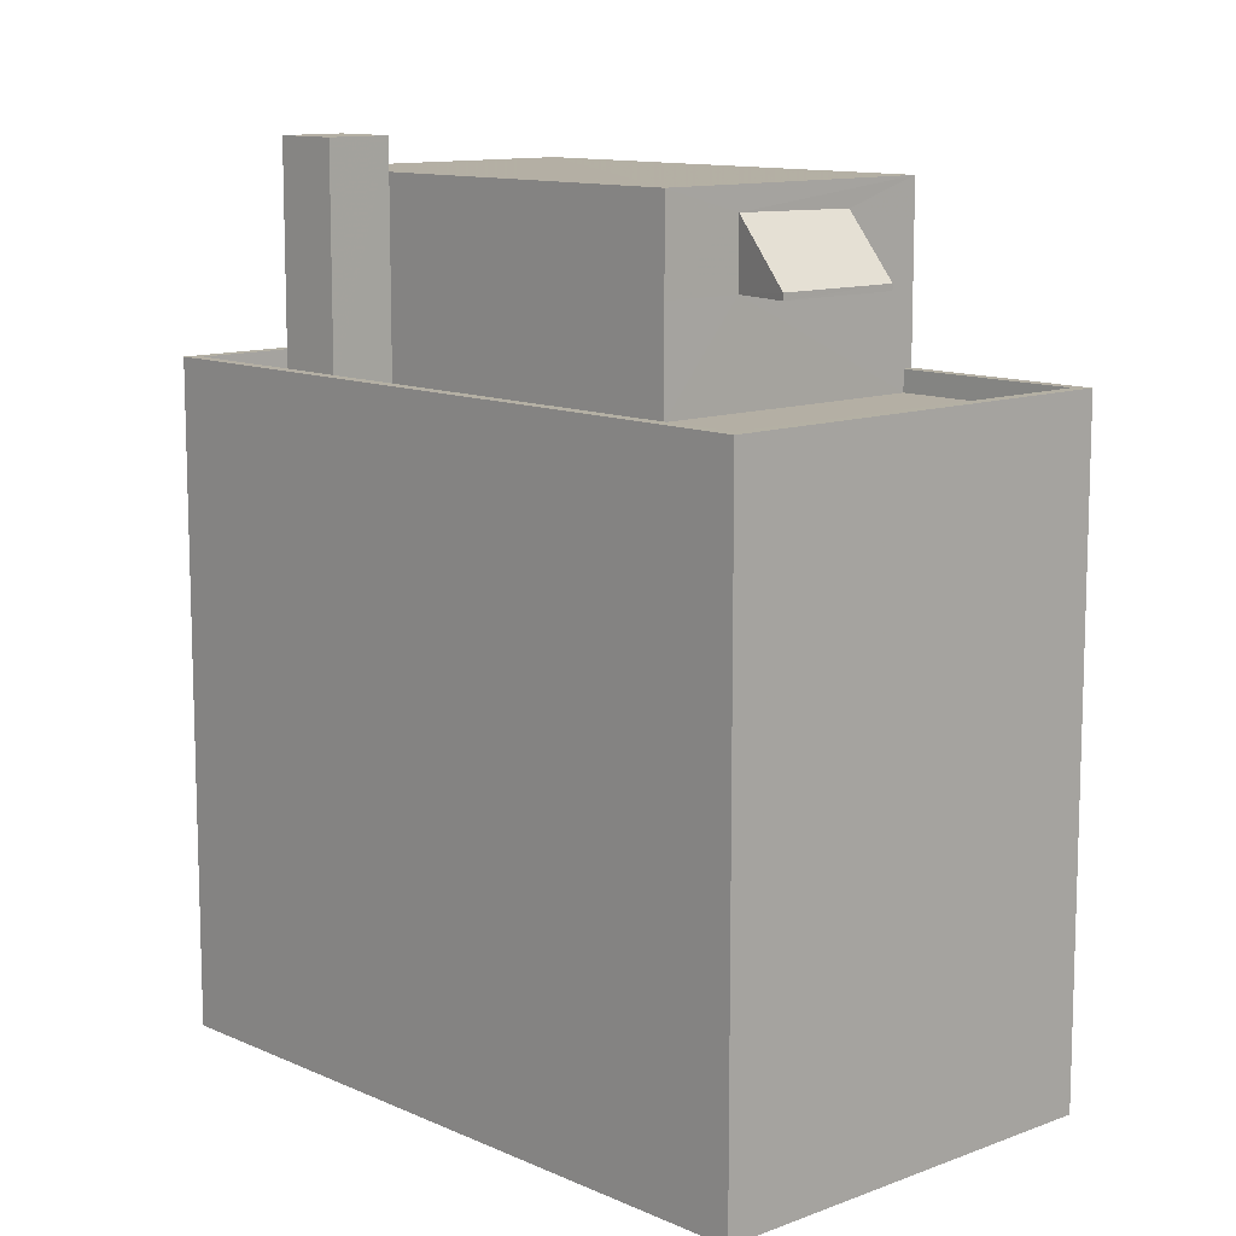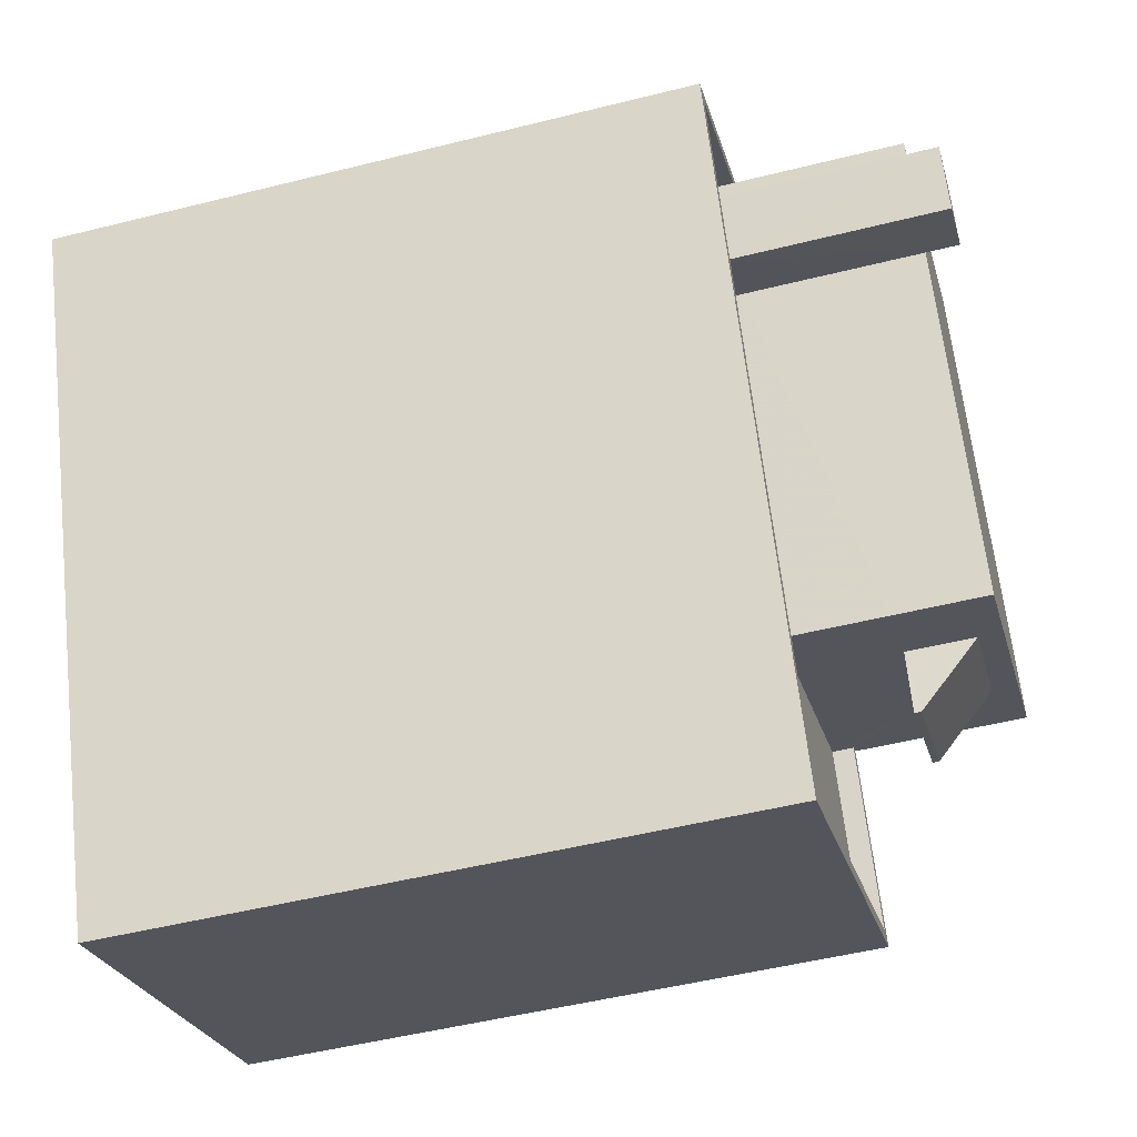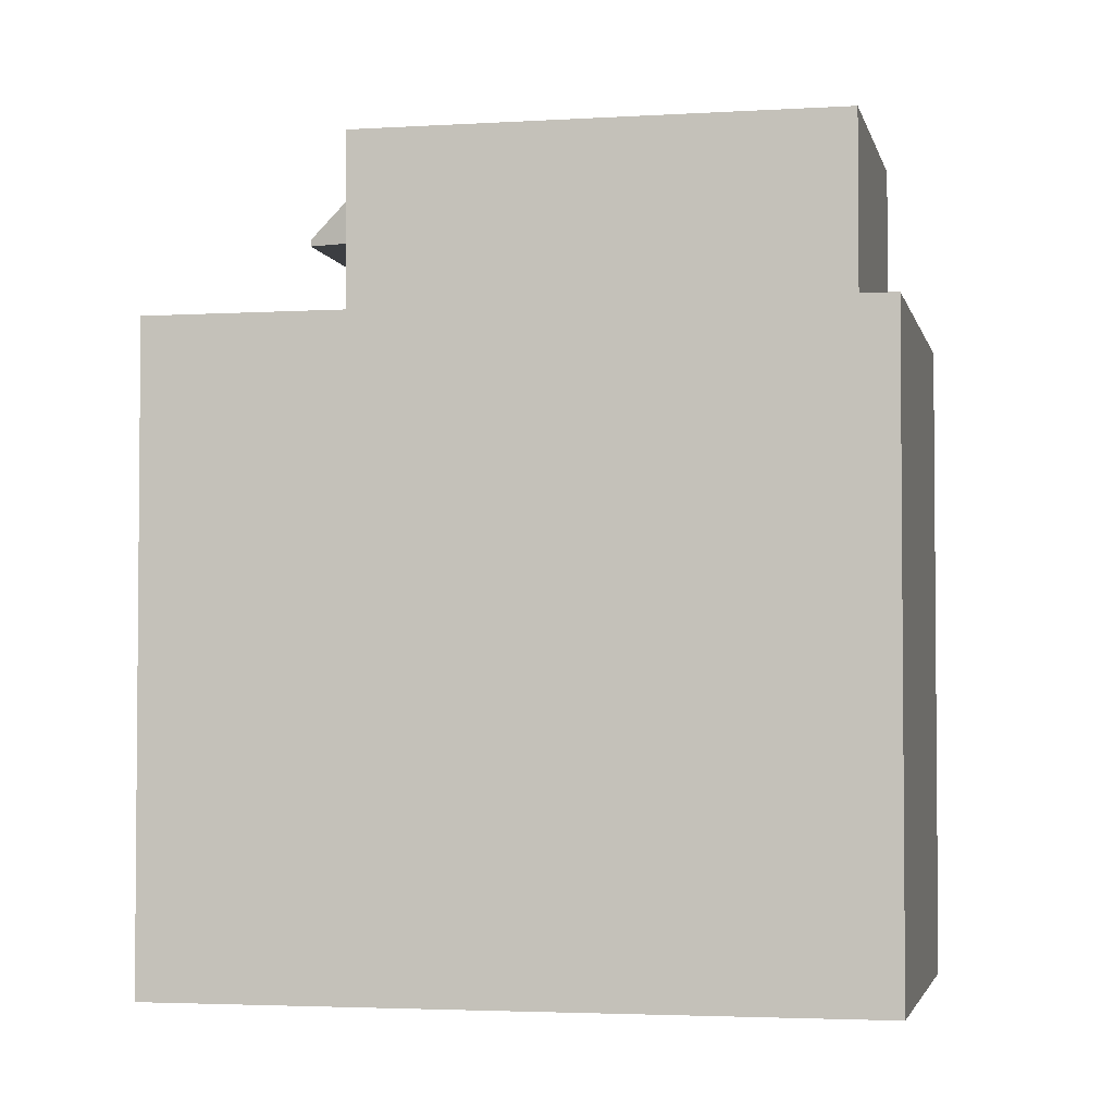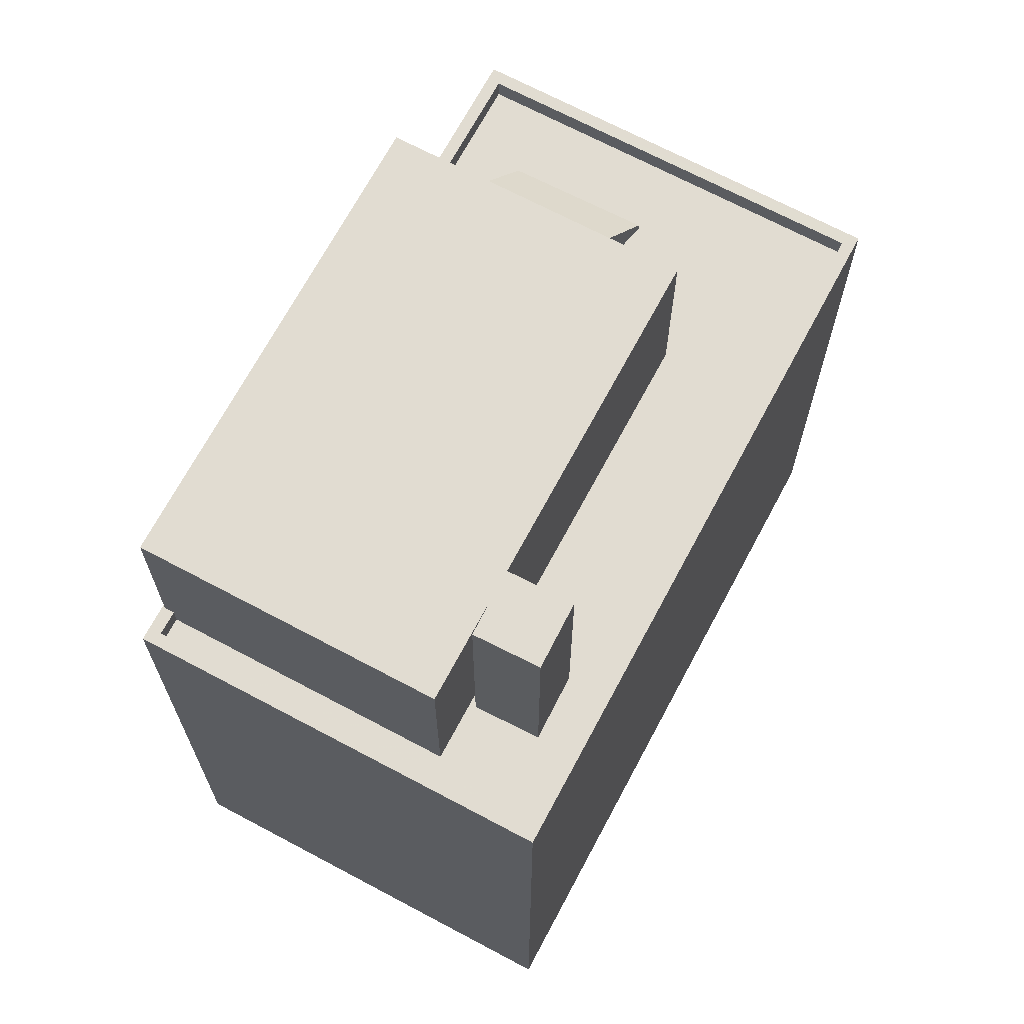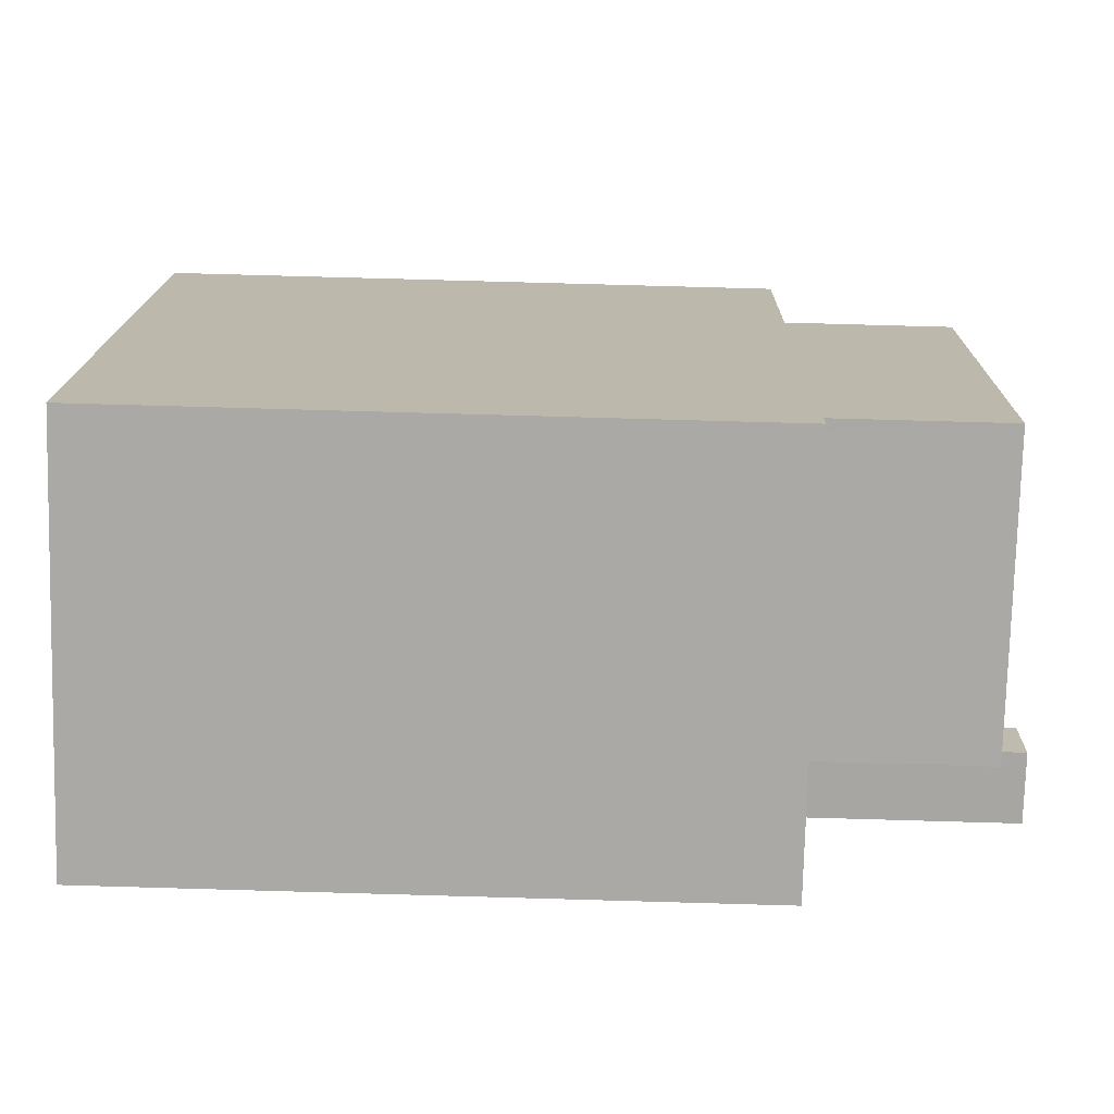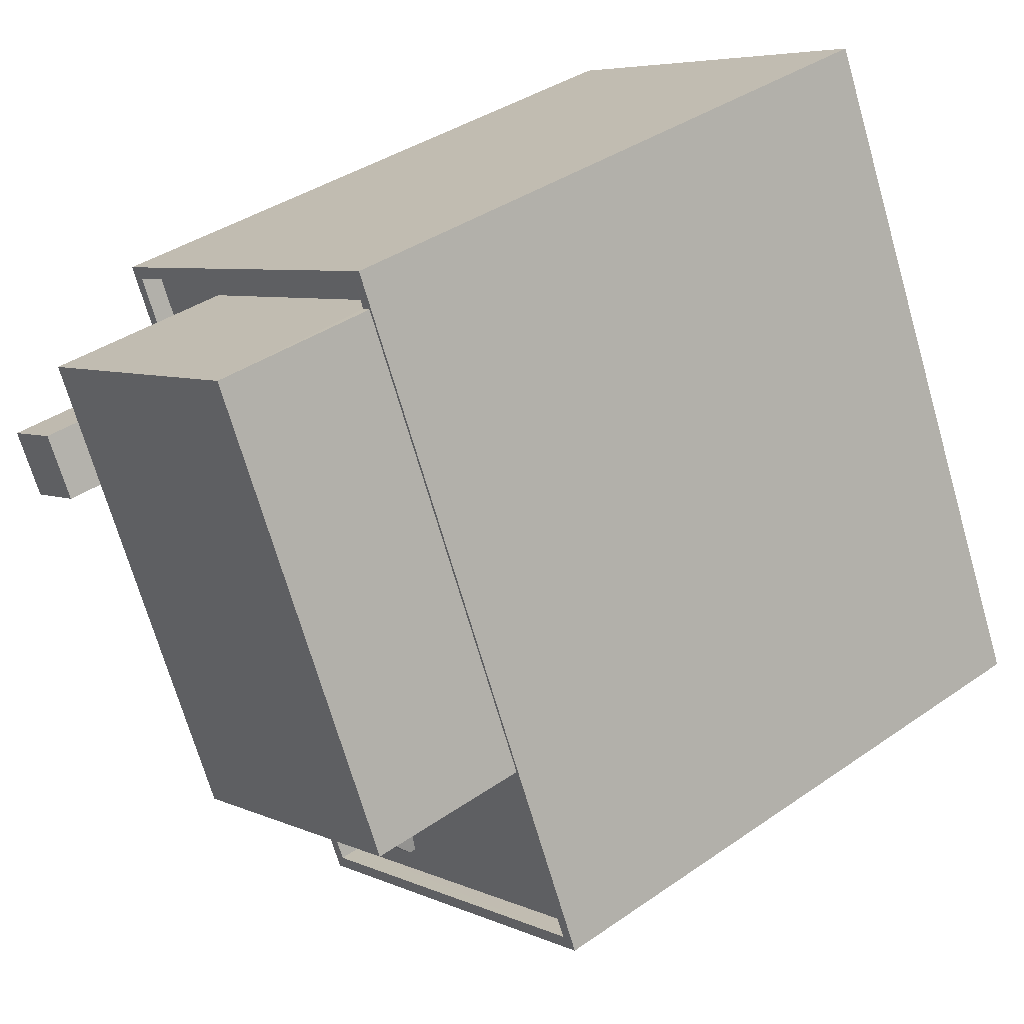
<metadata>
{"format":"obj","ext":"obj","renderer":"f3d","projection":"perspective","resolution":1024,"background":"white","views":[{"elev":11.4,"azim":-17.8,"up":"+Z"},{"elev":-50.2,"azim":-74.6,"up":"+Y"},{"elev":-3.2,"azim":126.9,"up":"+Z"},{"elev":69.0,"azim":-127.0,"up":"+Z"},{"elev":79.6,"azim":-88.4,"up":"+Y"},{"elev":38.0,"azim":48.5,"up":"+Y"}]}
</metadata>
<code>
v -1.23e+04 -3.457e+04 54.67
v -1.23e+04 -3.457e+04 59.96
v -1.23e+04 -3.457e+04 59.96
v -1.23e+04 -3.457e+04 54.67
v -1.23e+04 -3.457e+04 54.67
v -1.23e+04 -3.457e+04 59.96
v -1.23e+04 -3.457e+04 59.96
v -1.23e+04 -3.457e+04 54.67
v -1.229e+04 -3.457e+04 55.17
v -1.229e+04 -3.458e+04 54.67
v -1.229e+04 -3.458e+04 55.17
v -1.229e+04 -3.457e+04 54.67
v -1.23e+04 -3.456e+04 55.16
v -1.23e+04 -3.456e+04 55.16
v -1.23e+04 -3.456e+04 54.66
v -1.23e+04 -3.456e+04 54.66
v -1.23e+04 -3.458e+04 54.67
v -1.23e+04 -3.458e+04 55.17
v -1.23e+04 -3.457e+04 54.67
v -1.23e+04 -3.457e+04 54.67
v -1.23e+04 -3.457e+04 55.17
v -1.229e+04 -3.458e+04 55.17
v -1.23e+04 -3.458e+04 39.91
v -1.229e+04 -3.458e+04 39.91
v -1.23e+04 -3.458e+04 55.17
v -1.231e+04 -3.457e+04 55.17
v -1.231e+04 -3.457e+04 39.91
v -1.23e+04 -3.456e+04 55.16
v -1.23e+04 -3.456e+04 39.91
v -1.229e+04 -3.457e+04 57.02
v -1.229e+04 -3.458e+04 57.17
v -1.229e+04 -3.458e+04 57.02
v -1.229e+04 -3.457e+04 58.58
v -1.23e+04 -3.458e+04 57.19
v -1.23e+04 -3.458e+04 57.02
v -1.23e+04 -3.458e+04 57.02
v -1.23e+04 -3.458e+04 58.63
v -1.229e+04 -3.457e+04 57.02
v -1.23e+04 -3.458e+04 57.02
v -1.229e+04 -3.457e+04 59.19
v -1.23e+04 -3.458e+04 59.19
v -1.23e+04 -3.457e+04 54.67
v -1.23e+04 -3.457e+04 54.67
v -1.23e+04 -3.457e+04 59.19
v -1.23e+04 -3.458e+04 54.67
v -1.23e+04 -3.456e+04 55.16
v -1.23e+04 -3.456e+04 59.18
v -1.229e+04 -3.457e+04 55.17
f 29 24 23
f 27 29 23
f 1 2 3
f 1 4 2
f 5 1 3
f 6 5 3
f 7 5 6
f 7 8 5
f 2 8 7
f 2 4 8
f 9 10 11
f 9 12 10
f 13 14 15
f 16 13 15
f 11 10 17
f 18 11 17
f 17 19 18
f 19 20 21
f 18 19 21
f 14 20 15
f 14 21 20
f 22 23 24
f 22 25 23
f 23 26 27
f 23 25 26
f 27 28 29
f 27 26 28
f 28 22 24
f 29 28 24
f 30 31 32
f 30 33 31
f 31 34 35
f 32 31 35
f 36 35 34
f 37 36 34
f 30 38 33
f 39 36 37
f 37 33 40
f 41 39 37
f 33 38 40
f 41 37 40
f 42 43 44
f 45 39 43
f 44 43 41
f 43 39 41
f 16 42 13
f 46 13 47
f 47 13 44
f 13 42 44
f 40 38 47
f 38 48 46
f 38 46 47
f 9 48 38
f 39 45 36
f 30 12 9
f 45 12 36
f 12 30 36
f 30 9 38
f 6 3 2
f 7 6 2
f 19 8 20
f 20 42 15
f 15 42 16
f 4 43 42
f 8 4 42
f 20 8 42
f 43 4 1
f 43 1 45
f 12 45 10
f 5 8 19
f 5 19 17
f 10 45 17
f 1 5 45
f 45 5 17
f 28 14 46
f 28 48 22
f 22 11 25
f 11 18 25
f 14 13 46
f 48 9 11
f 28 46 48
f 22 48 11
f 25 21 26
f 25 18 21
f 21 14 28
f 26 21 28
f 37 34 31
f 33 37 31
f 41 47 44
f 41 40 47
f 36 32 35
f 36 30 32

</code>
